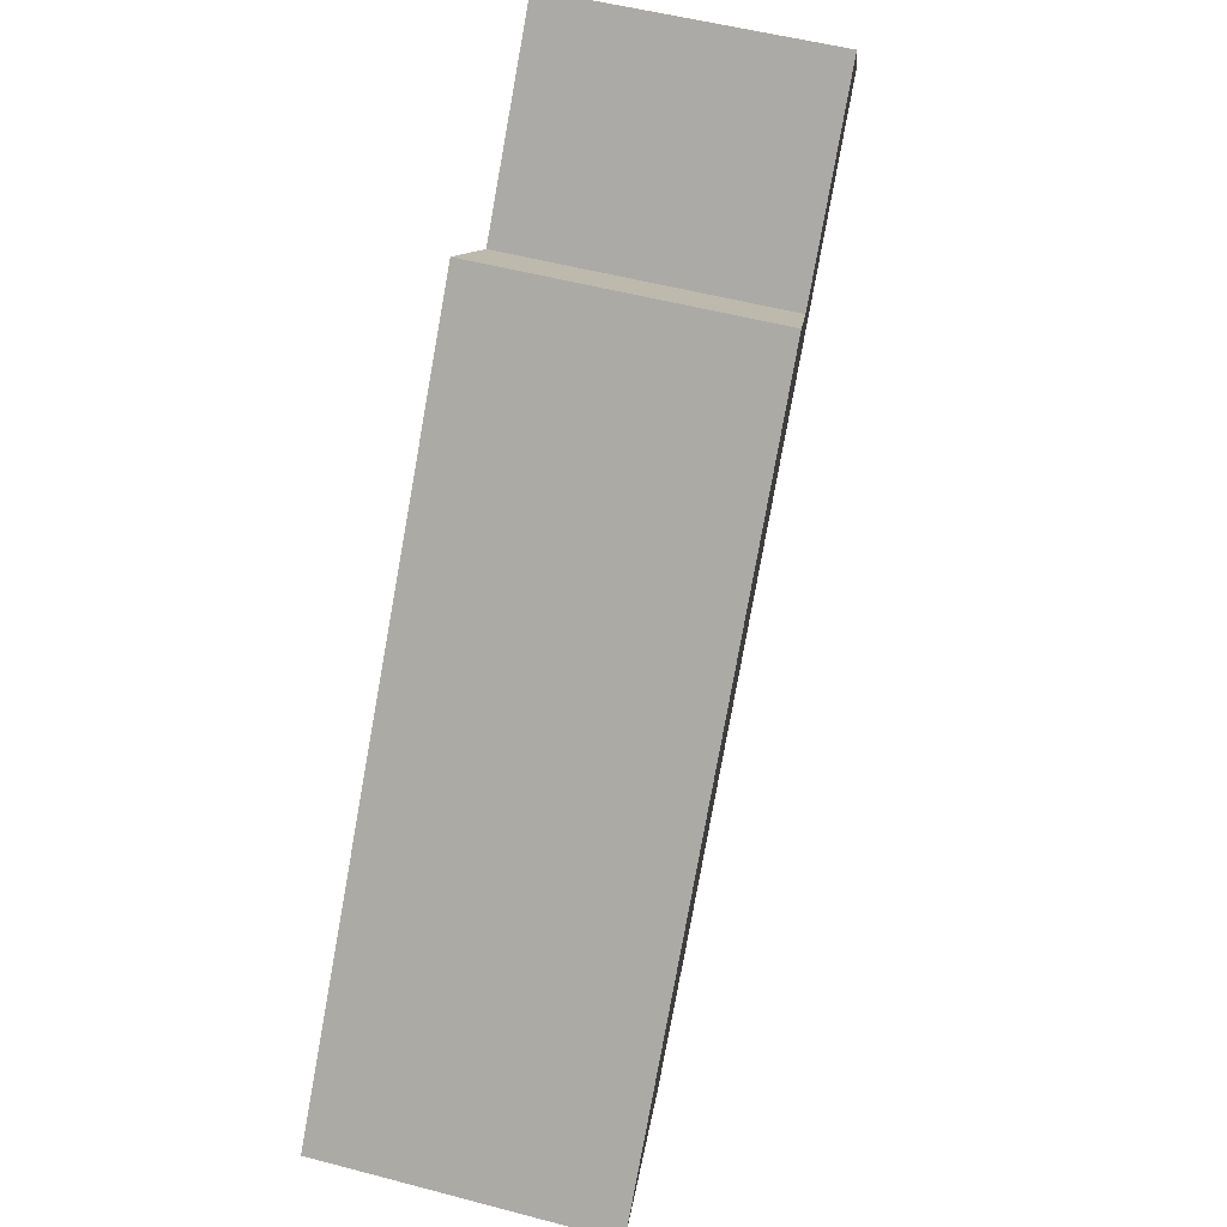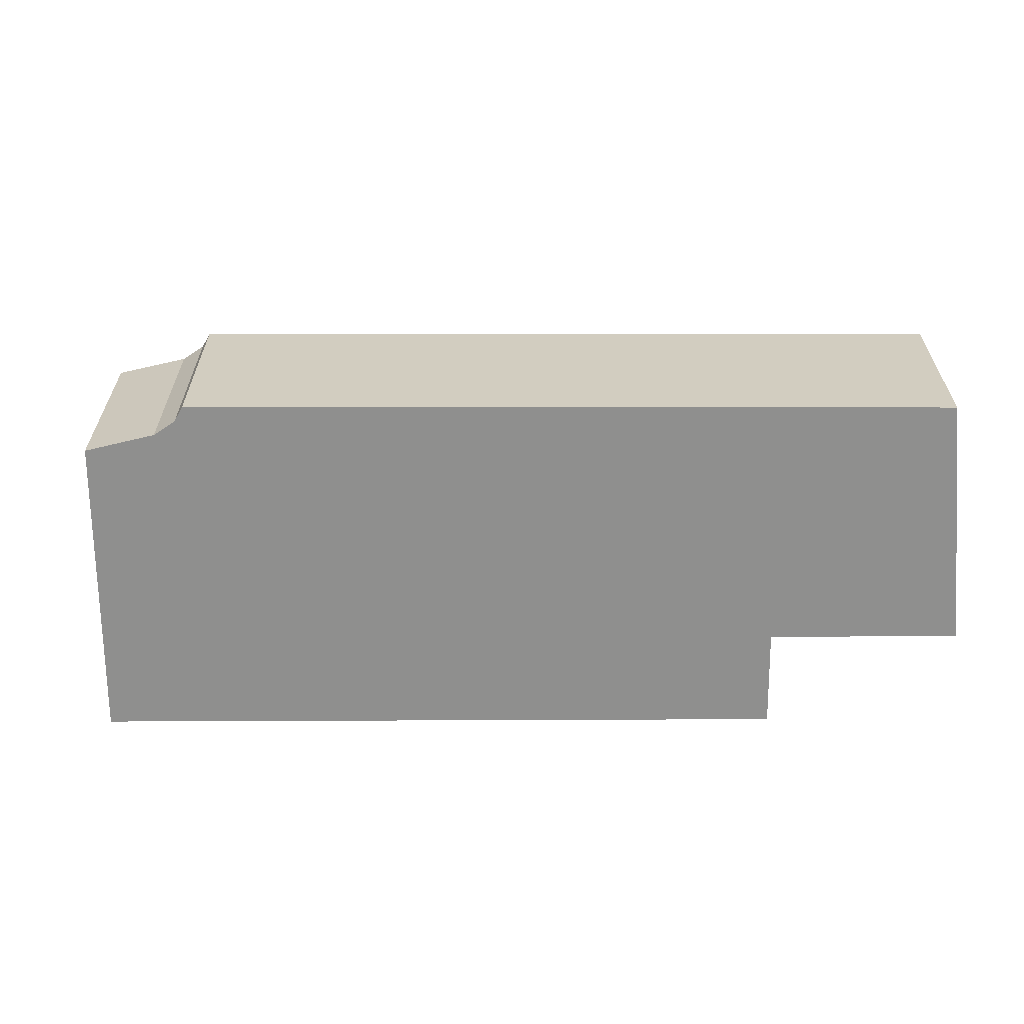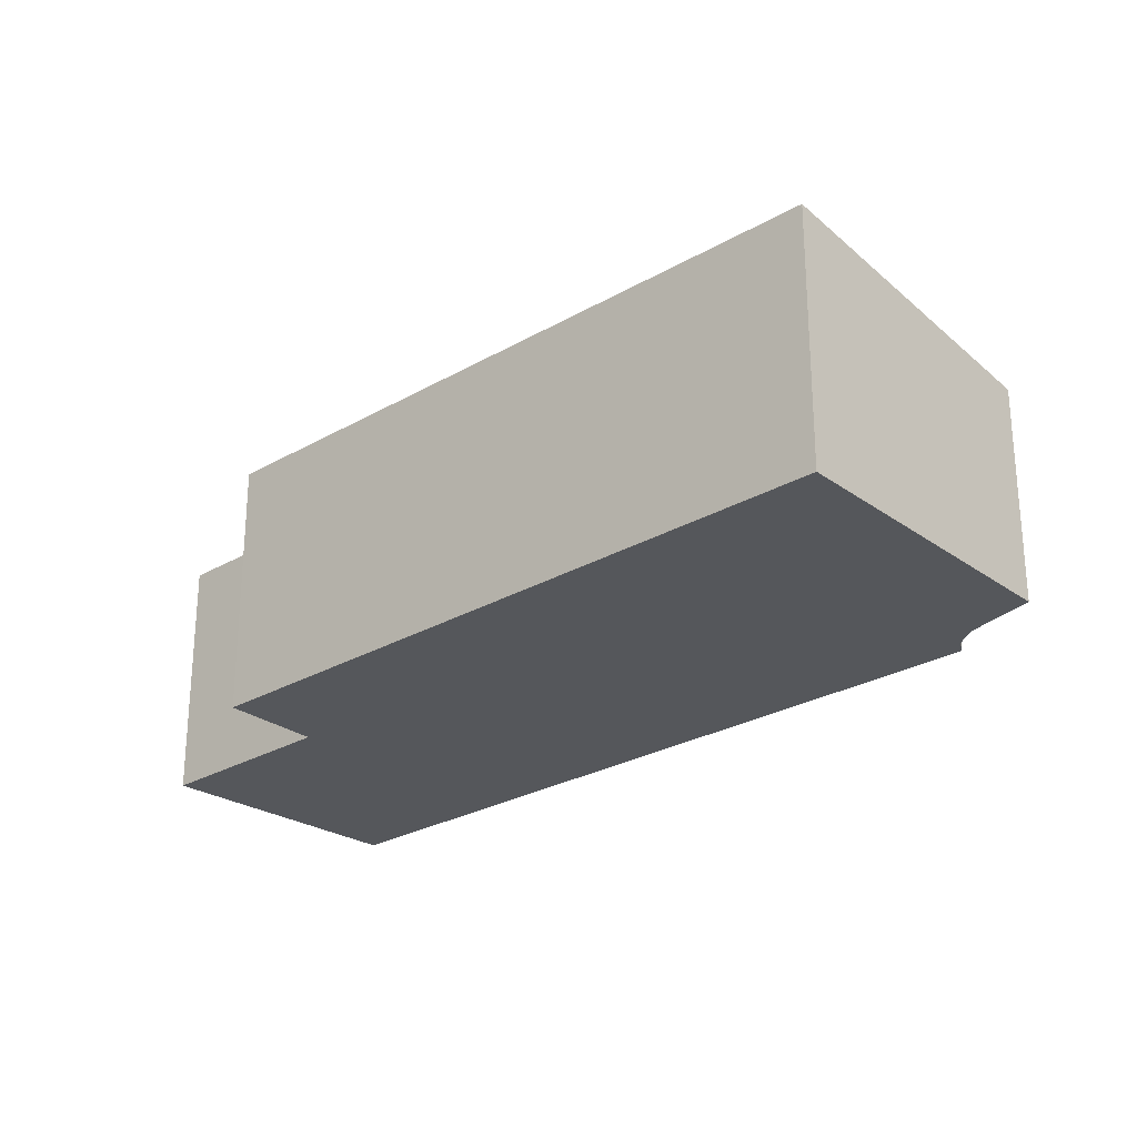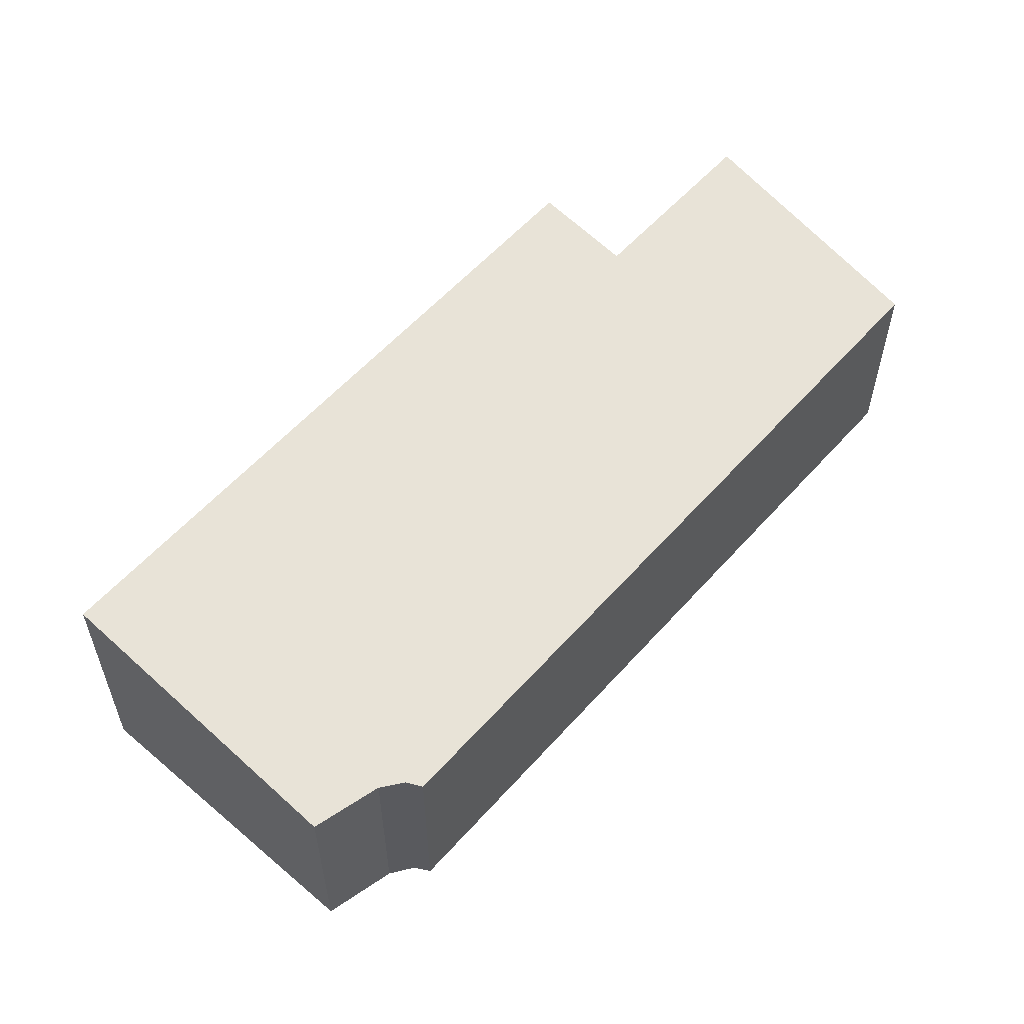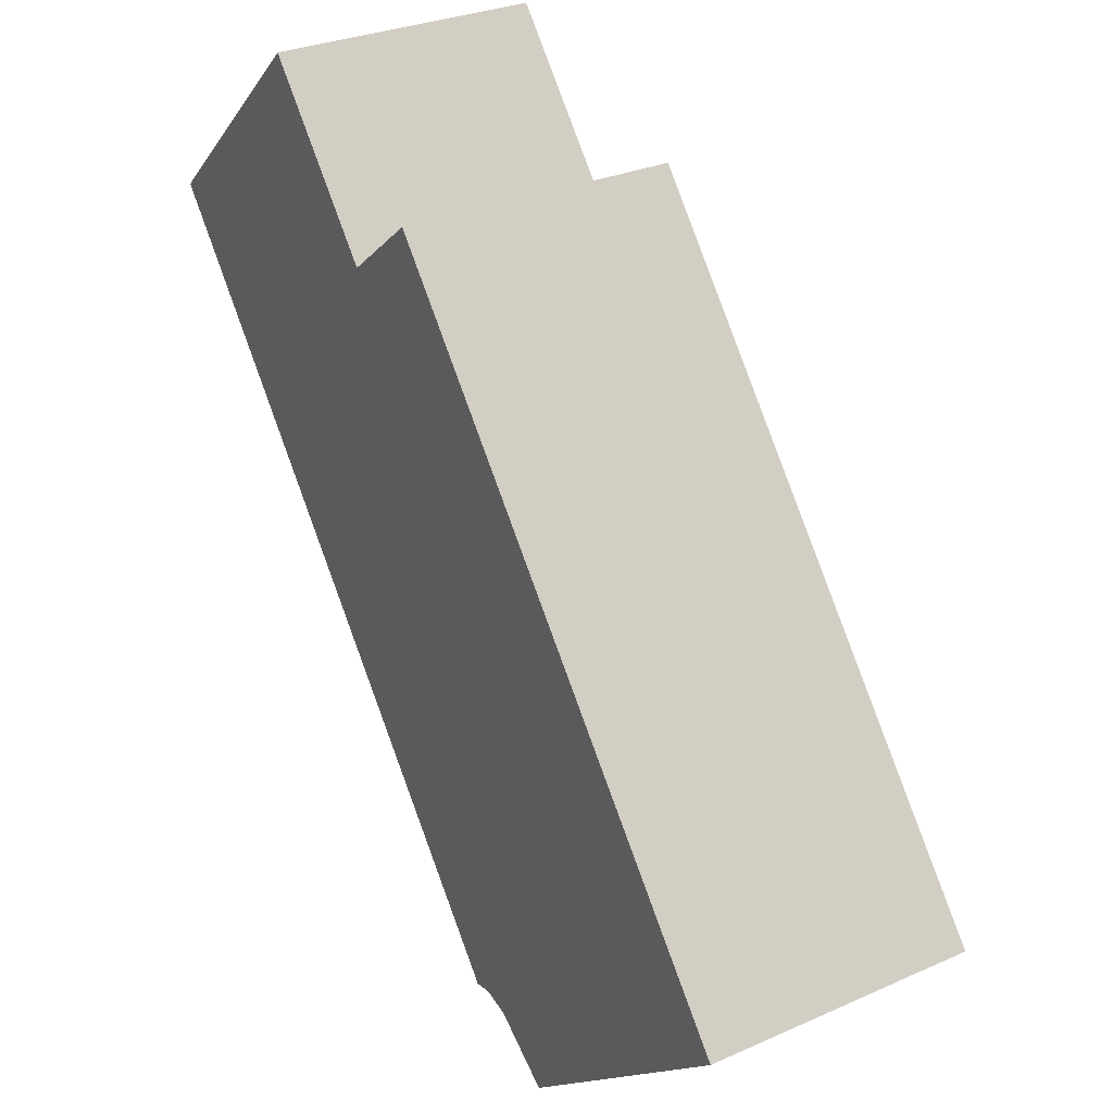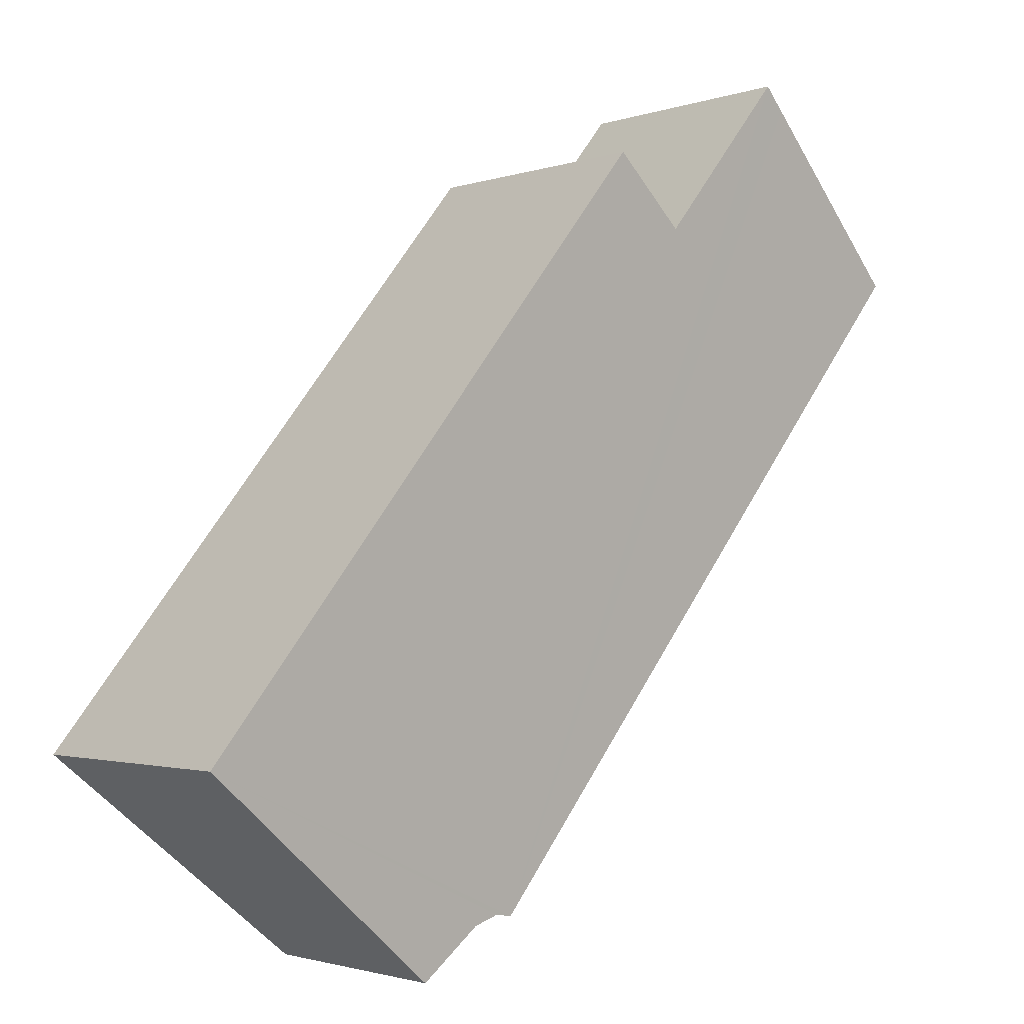
<metadata>
{"format":"obj","ext":"obj","renderer":"f3d","projection":"perspective","resolution":1024,"background":"white","views":[{"elev":50.5,"azim":106.3,"up":"+Z"},{"elev":-65.3,"azim":-128.6,"up":"+Y"},{"elev":-27.0,"azim":92.9,"up":"+Y"},{"elev":58.3,"azim":-177.3,"up":"+Y"},{"elev":29.2,"azim":56.6,"up":"+Z"},{"elev":-1.8,"azim":141.1,"up":"+Z"}]}
</metadata>
<code>
v  2.482 3.626 2.341
v  7.208 3.179 -9.043
v  0 3.188 1.952e-16
v  2.809 3.684 2.65
v  2.831 3.684 2.623
v  4.638 3.685 0.401
v  5.789 3.876 1.333
v  12.36 3.875 -6.829
v  7.465 3.208 -8.999
v  7.844 3.237 -9.114
v  8.703 3.269 -9.778
v  8.703 5.987e-16 -9.778
v  7.844 5.581e-16 -9.114
v  0 0 0
v  7.208 5.537e-16 -9.043
v  7.465 5.51e-16 -8.999
v  2.482 -1.433e-16 2.341
v  2.809 -1.623e-16 2.65
v  5.789 -8.162e-17 1.333
v  4.638 -2.455e-17 0.401
v  2.831 -1.606e-16 2.623
v  12.36 4.182e-16 -6.829
g defaultobject
f 1 2 3
f 2 1 4
f 2 4 5
f 2 5 6
f 2 6 7
f 2 7 8
f 2 8 9
f 9 8 10
f 10 8 11
f 12 10 11
f 10 12 13
f 2 14 3
f 14 2 15
f 13 9 10
f 9 13 16
f 16 2 9
f 2 16 15
f 14 1 3
f 1 14 17
f 1 17 4
f 4 17 18
f 6 19 7
f 19 6 20
f 18 5 4
f 5 18 6
f 6 18 20
f 20 18 21
f 19 8 7
f 8 19 22
f 22 11 8
f 11 22 12
f 17 21 18
f 21 17 20
f 20 17 14
f 20 14 15
f 20 22 19
f 22 20 15
f 22 15 16
f 22 16 13
f 22 13 12

</code>
